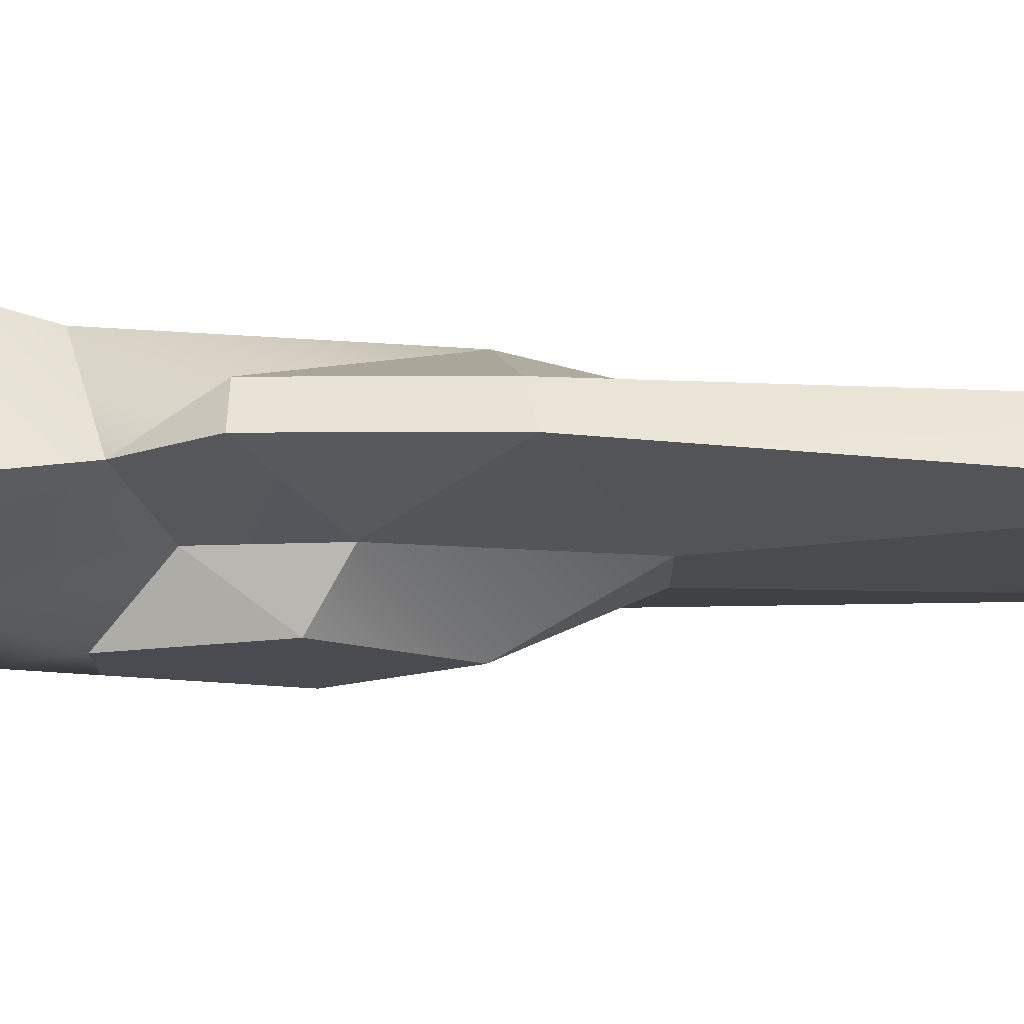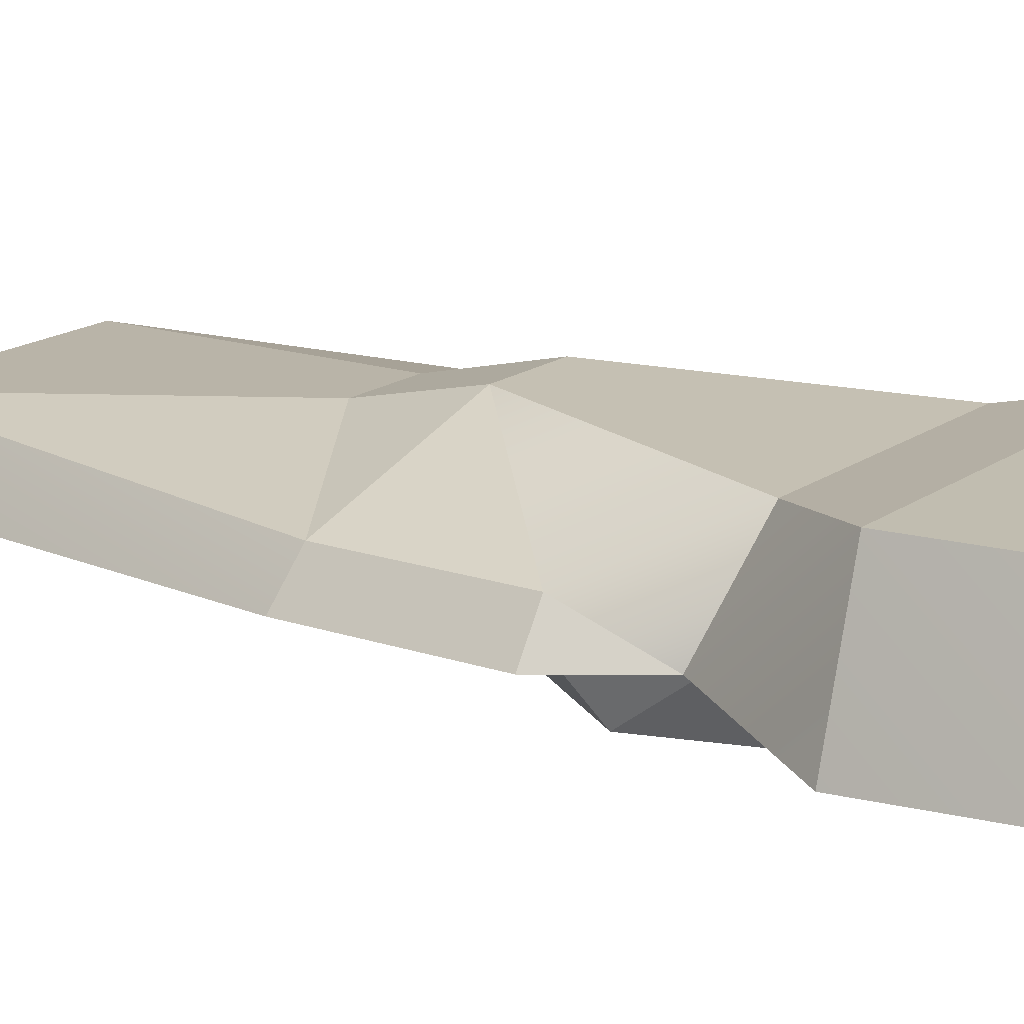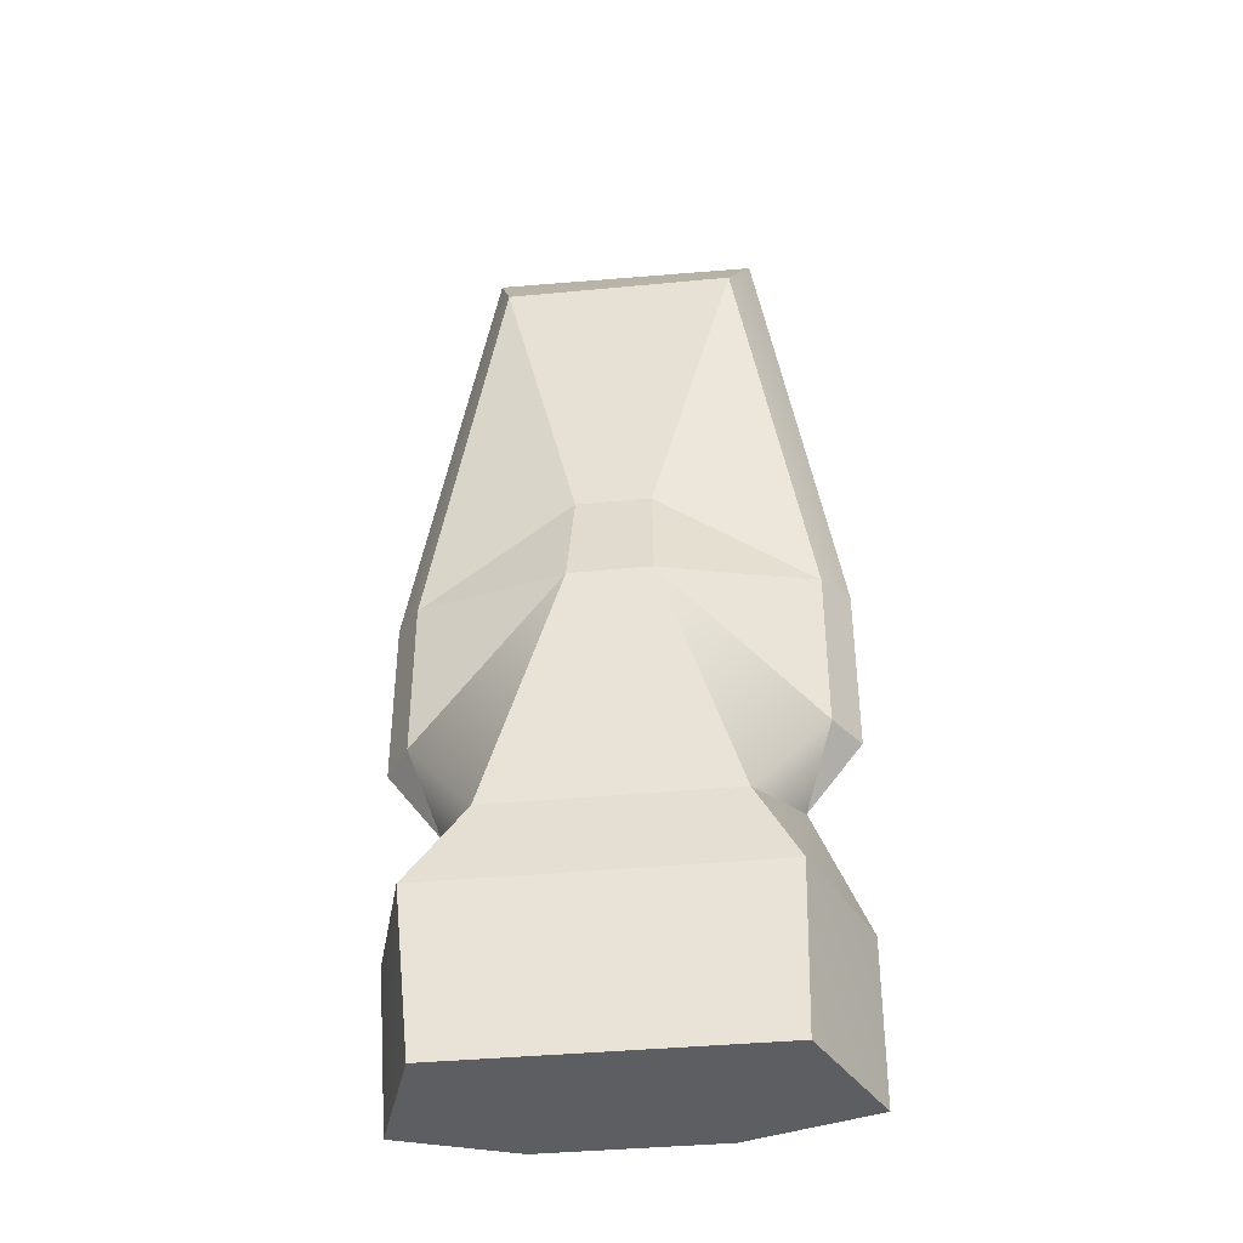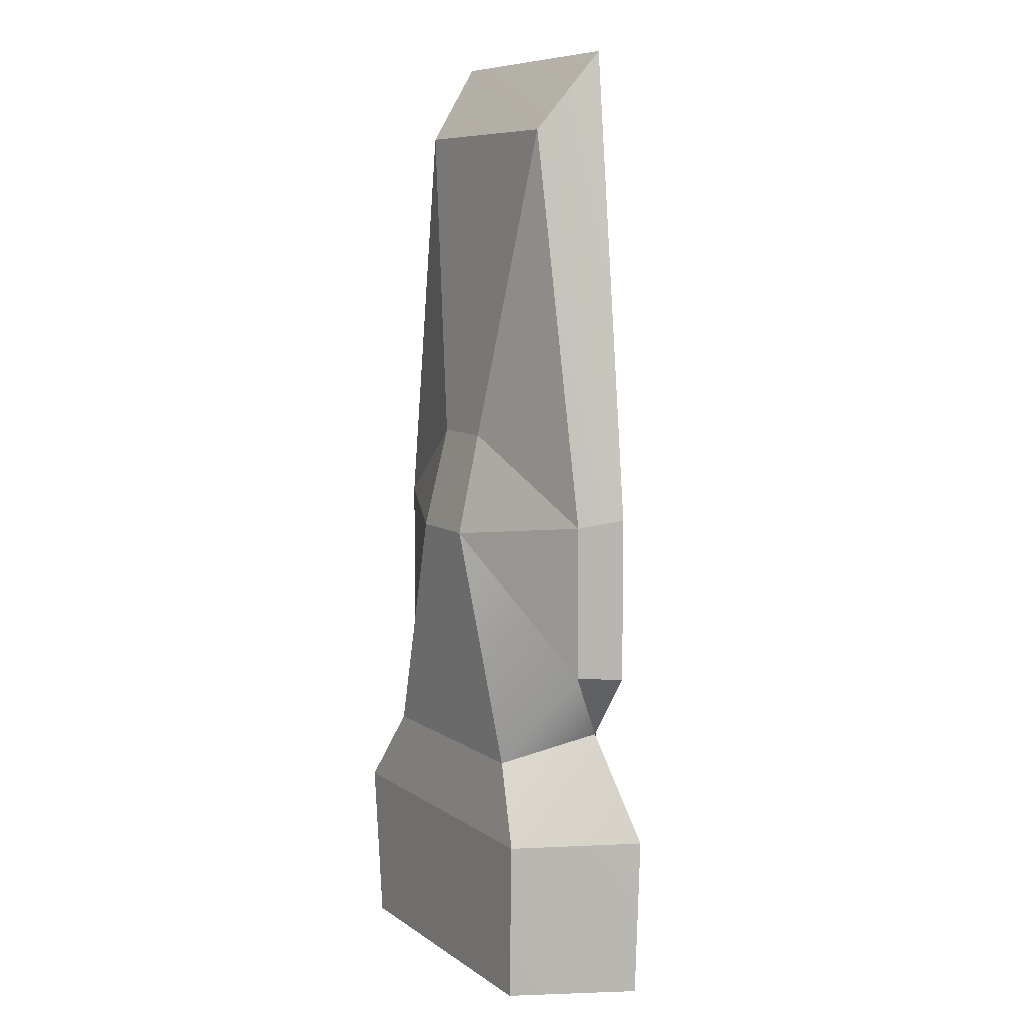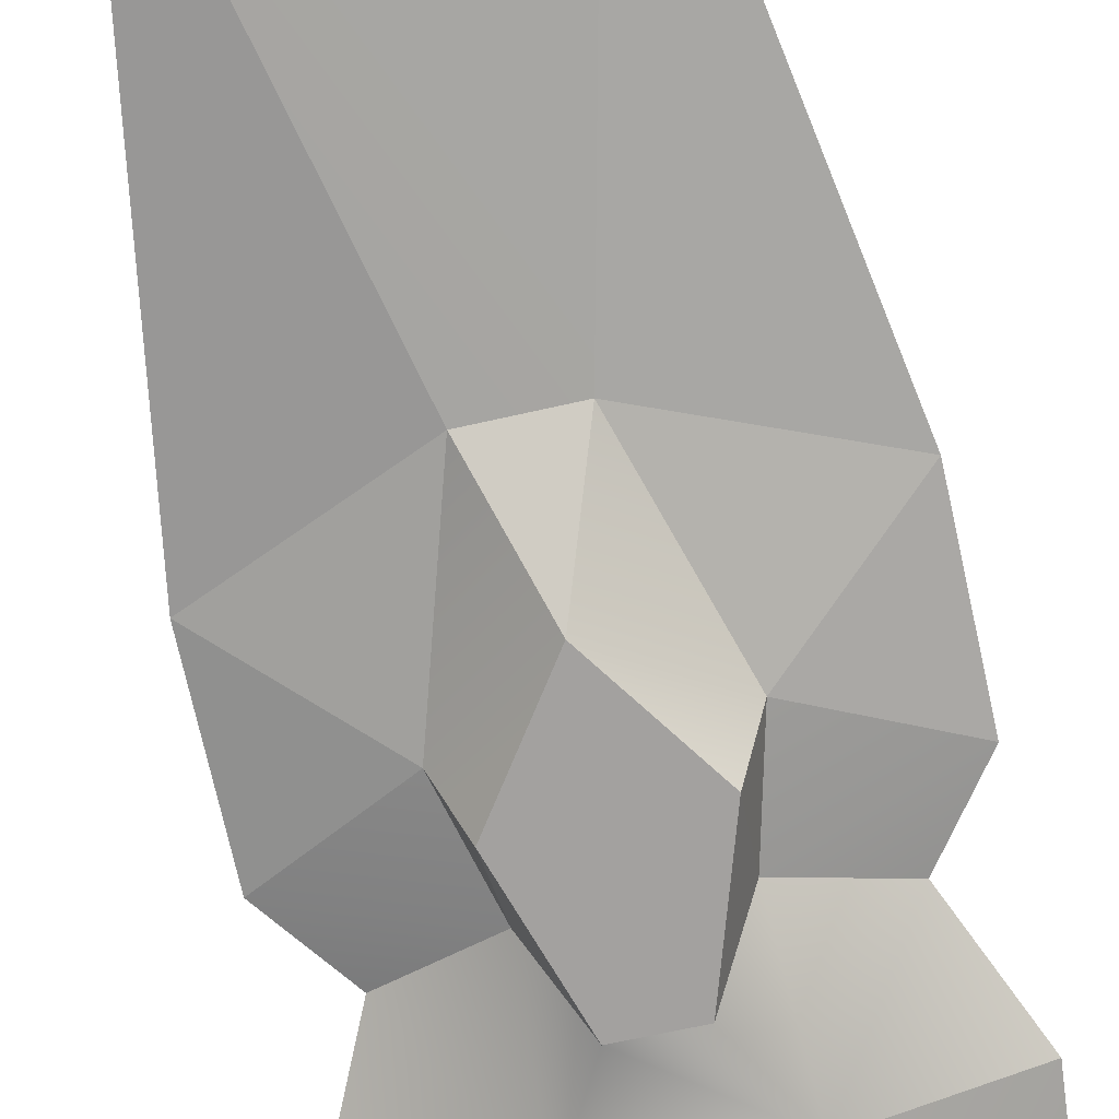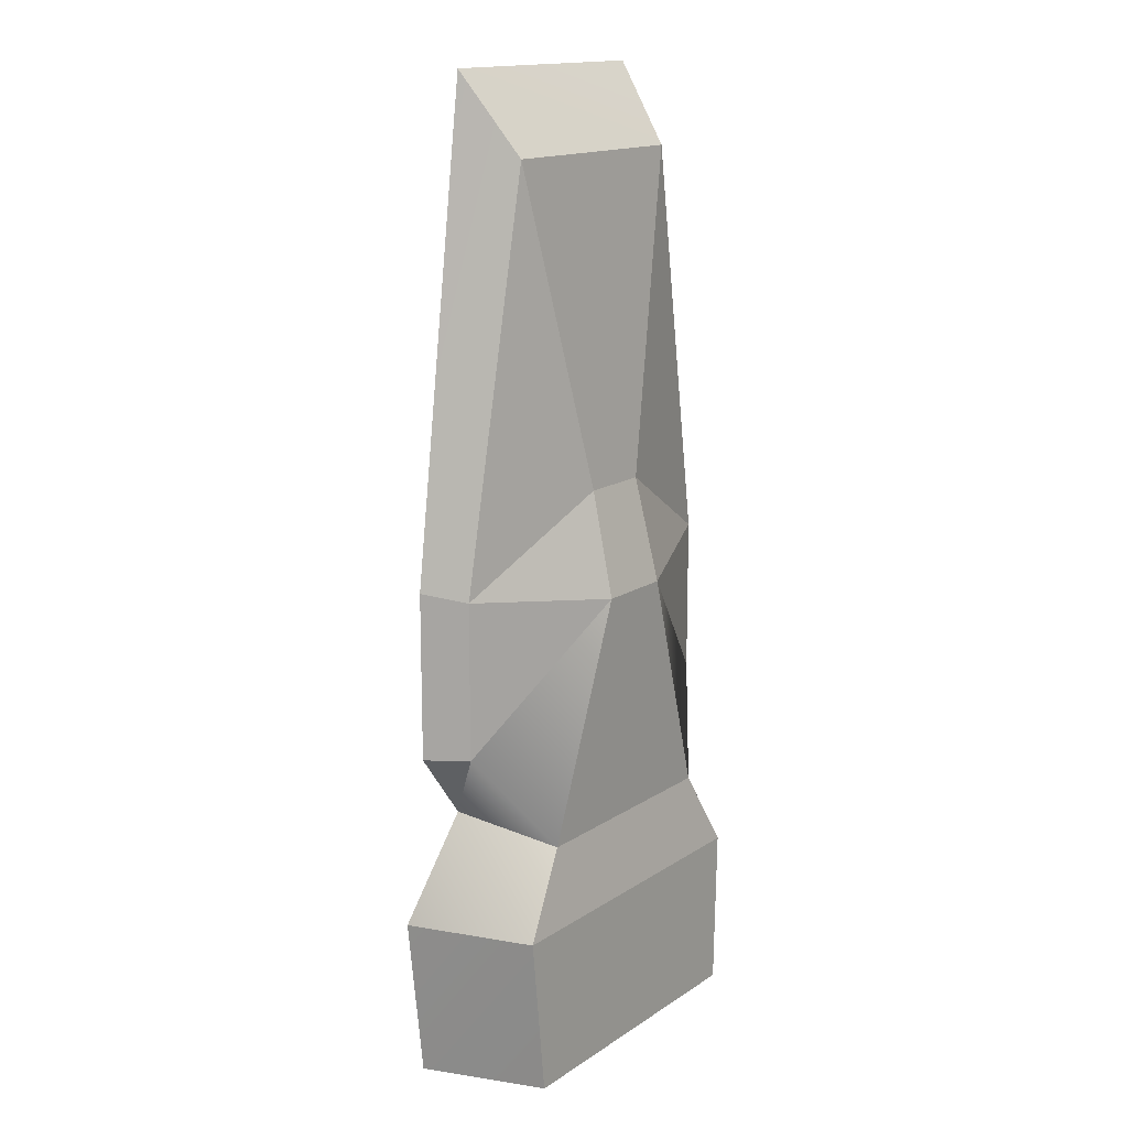
<metadata>
{"format":"obj","ext":"obj","renderer":"f3d","projection":"perspective","resolution":1024,"background":"white","views":[{"elev":-14.4,"azim":-89.5,"up":"+Y"},{"elev":16.7,"azim":125.0,"up":"+Y"},{"elev":-39.3,"azim":-173.2,"up":"+Z"},{"elev":8.1,"azim":-119.8,"up":"+Z"},{"elev":-72.3,"azim":12.5,"up":"+Y"},{"elev":15.6,"azim":126.9,"up":"+Z"}]}
</metadata>
<code>
g Hgn_PulsarCorvette_LOD2
v -5.541 -1.767 23.57
v 5.668 -1.602 23.57
v -4.731 0.8517 20.18
v 4.859 0.8517 20.18
v 1.78 -2.204 6.631
v 0.1103 -4.517 2.04
v 4.104 -2.403 -0.9842
v 3.134 -4.517 -2.311
v -1.565 -2.204 6.631
v -3.883 -2.403 -0.9842
v 0.1103 -4.517 2.04
v -2.914 -4.517 -2.311
v -3.883 -2.403 -0.9842
v -8.85 -1.095 -3.704
v -2.81 -2.226 -5.332
v -6.62 -1.111 -6.67
v 4.104 -2.403 -0.9842
v 3.035 -2.226 -5.332
v 9.071 -1.095 -3.704
v 6.857 -1.138 -6.67
v 8.001 0.5367 -3.704
v 6.857 -1.138 -6.67
v 5.038 2.699 -7.934
v -6.62 -1.111 -6.67
v -8.85 -1.095 -3.704
v -7.78 0.5367 -3.704
v 7.393 3.211 -11.34
v 6.642 3.211 -18.24
v -6.588 3.211 -11.34
v -6.421 3.211 -18.24
v 1.621 2.014 6.585
v 4.859 0.8517 20.18
v 7.991 0.5362 2.987
v 5.668 -1.602 23.57
v 1.78 -2.204 6.631
v 9.059 -1.095 3.35
v 1.78 -2.204 6.631
v 4.104 -2.403 -0.9842
v 9.059 -1.095 3.35
v -5.541 -1.767 23.57
v -8.839 -1.095 3.35
v -1.565 -2.204 6.631
v 1.78 3.074 2.157
v -1.56 3.074 2.157
v 1.621 2.014 6.585
v -1.401 2.014 6.585
v 5.038 2.699 -7.934
v -4.818 2.699 -7.934
v 1.78 3.074 2.157
v -1.56 3.074 2.157
v -5.541 -1.767 23.57
v -4.731 0.8517 20.18
v -8.839 -1.095 3.35
v -7.77 0.5362 2.987
v 5.668 -1.602 23.57
v 9.059 -1.095 3.35
v 4.859 0.8517 20.18
v 7.991 0.5362 2.987
v 3.134 -4.517 -2.311
v -2.914 -4.517 -2.311
v 1.414 -4.517 -7.654
v -1.194 -4.517 -7.637
v 9.071 -1.095 -3.704
v 9.059 -1.095 3.35
v 4.104 -2.403 -0.9842
v -3.883 -2.403 -0.9842
v -2.81 -2.226 -5.332
v -2.914 -4.517 -2.311
v -3.883 -2.403 -0.9842
v -8.839 -1.095 3.35
v -8.85 -1.095 -3.704
v 9.059 -1.095 3.35
v 9.071 -1.095 -3.704
v 7.991 0.5362 2.987
v 8.001 0.5367 -3.704
v -1.56 3.074 2.157
v -7.78 0.5367 -3.704
v -7.77 0.5362 2.987
v -8.762 -1.975 -18.24
v -6.421 3.211 -18.24
v -3.515 -3.654 -18.24
v 6.642 3.211 -18.24
v 3.735 -3.654 -18.24
v 8.418 -1.975 -18.24
v -8.839 -1.095 3.35
v -7.77 0.5362 2.987
v -8.85 -1.095 -3.704
v -7.78 0.5367 -3.704
v 7.991 0.5362 2.987
v 8.001 0.5367 -3.704
v 1.78 3.074 2.157
v 9.022 -2.174 -11.34
v 6.857 -1.138 -6.67
v 3.35 -3.885 -11.34
v 3.035 -2.226 -5.332
v -1.565 -2.204 6.631
v 1.78 -2.204 6.631
v -5.541 -1.767 23.57
v 5.668 -1.602 23.57
v 3.134 -4.517 -2.311
v 3.035 -2.226 -5.332
v 4.104 -2.403 -0.9842
v -3.127 -3.885 -11.34
v -8.807 -2.174 -11.34
v -3.515 -3.654 -18.24
v -8.762 -1.975 -18.24
v -8.807 -2.174 -11.34
v -3.127 -3.885 -11.34
v -6.62 -1.111 -6.67
v -2.81 -2.226 -5.332
v 1.414 -4.517 -7.654
v 3.035 -2.226 -5.332
v 3.134 -4.517 -2.311
v -1.194 -4.517 -7.637
v -2.914 -4.517 -2.311
v -2.81 -2.226 -5.332
v -6.588 3.211 -11.34
v -6.62 -1.111 -6.67
v -4.818 2.699 -7.934
v 9.022 -2.174 -11.34
v 8.418 -1.975 -18.24
v 7.393 3.211 -11.34
v 6.642 3.211 -18.24
v -8.807 -2.174 -11.34
v -6.588 3.211 -11.34
v -8.762 -1.975 -18.24
v -6.421 3.211 -18.24
v 7.393 3.211 -11.34
v 6.857 -1.138 -6.67
v 9.022 -2.174 -11.34
v -3.127 -3.885 -11.34
v -1.194 -4.517 -7.637
v -2.81 -2.226 -5.332
v 3.035 -2.226 -5.332
v 1.414 -4.517 -7.654
v 3.35 -3.885 -11.34
v -4.818 2.699 -7.934
v -7.78 0.5367 -3.704
v -1.56 3.074 2.157
v 6.857 -1.138 -6.67
v 8.001 0.5367 -3.704
v 9.071 -1.095 -3.704
v -8.807 -2.174 -11.34
v 5.038 2.699 -7.934
v 1.78 -2.204 6.631
v -1.565 -2.204 6.631
v 0.1103 -4.517 2.04
v 8.001 0.5367 -3.704
v 5.038 2.699 -7.934
v 1.78 3.074 2.157
v -6.62 -1.111 -6.67
v -7.78 0.5367 -3.704
v -4.818 2.699 -7.934
v -1.401 2.014 6.585
v -4.731 0.8517 20.18
v 1.621 2.014 6.585
v 4.859 0.8517 20.18
v -3.883 -2.403 -0.9842
v -1.565 -2.204 6.631
v -8.839 -1.095 3.35
v 7.393 3.211 -11.34
v -6.588 3.211 -11.34
v 5.038 2.699 -7.934
v -4.818 2.699 -7.934
v -1.401 2.014 6.585
v -7.77 0.5362 2.987
v -4.731 0.8517 20.18
v -1.401 2.014 6.585
v -1.56 3.074 2.157
v -7.77 0.5362 2.987
v 1.78 3.074 2.157
v 1.621 2.014 6.585
v 7.991 0.5362 2.987
v 3.35 -3.885 -11.34
v 3.735 -3.654 -18.24
v 9.022 -2.174 -11.34
v 8.418 -1.975 -18.24
v -3.515 -3.654 -18.24
v 3.735 -3.654 -18.24
v -3.127 -3.885 -11.34
v 3.35 -3.885 -11.34
v -1.194 -4.517 -7.637
v 1.414 -4.517 -7.654
v 0.1103 -4.517 2.04
f 1 2 3
f 4 3 2
f 5 6 7
f 8 7 6
f 9 10 11
f 10 12 11
f 13 14 15
f 15 14 16
f 17 18 19
f 20 19 18
f 21 22 23
f 24 25 26
f 27 28 29
f 28 30 29
f 31 32 33
f 34 35 36
f 37 38 39
f 40 41 42
f 43 44 45
f 46 45 44
f 47 48 49
f 48 50 49
f 51 52 53
f 54 53 52
f 55 56 57
f 57 56 58
f 59 60 61
f 60 62 61
f 63 64 65
f 66 67 68
f 69 70 71
f 72 73 74
f 74 73 75
f 76 77 78
f 79 80 81
f 80 82 81
f 81 82 83
f 82 84 83
f 85 86 87
f 86 88 87
f 89 90 91
f 92 93 94
f 93 95 94
f 96 97 98
f 98 97 99
f 100 101 102
f 103 104 105
f 104 106 105
f 107 108 109
f 109 108 110
f 111 112 113
f 114 115 116
f 117 118 119
f 120 121 122
f 122 121 123
f 124 125 126
f 126 125 127
f 128 129 130
f 131 132 133
f 134 135 136
f 137 138 139
f 140 141 142
f 117 143 118
f 144 129 128
f 145 146 147
f 148 149 150
f 151 152 153
f 154 155 156
f 155 157 156
f 158 159 160
f 161 162 163
f 162 164 163
f 165 166 167
f 168 169 170
f 171 172 173
f 174 175 176
f 175 177 176
f 178 179 180
f 180 179 181
f 108 94 182
f 94 183 182
f 184 60 59

</code>
